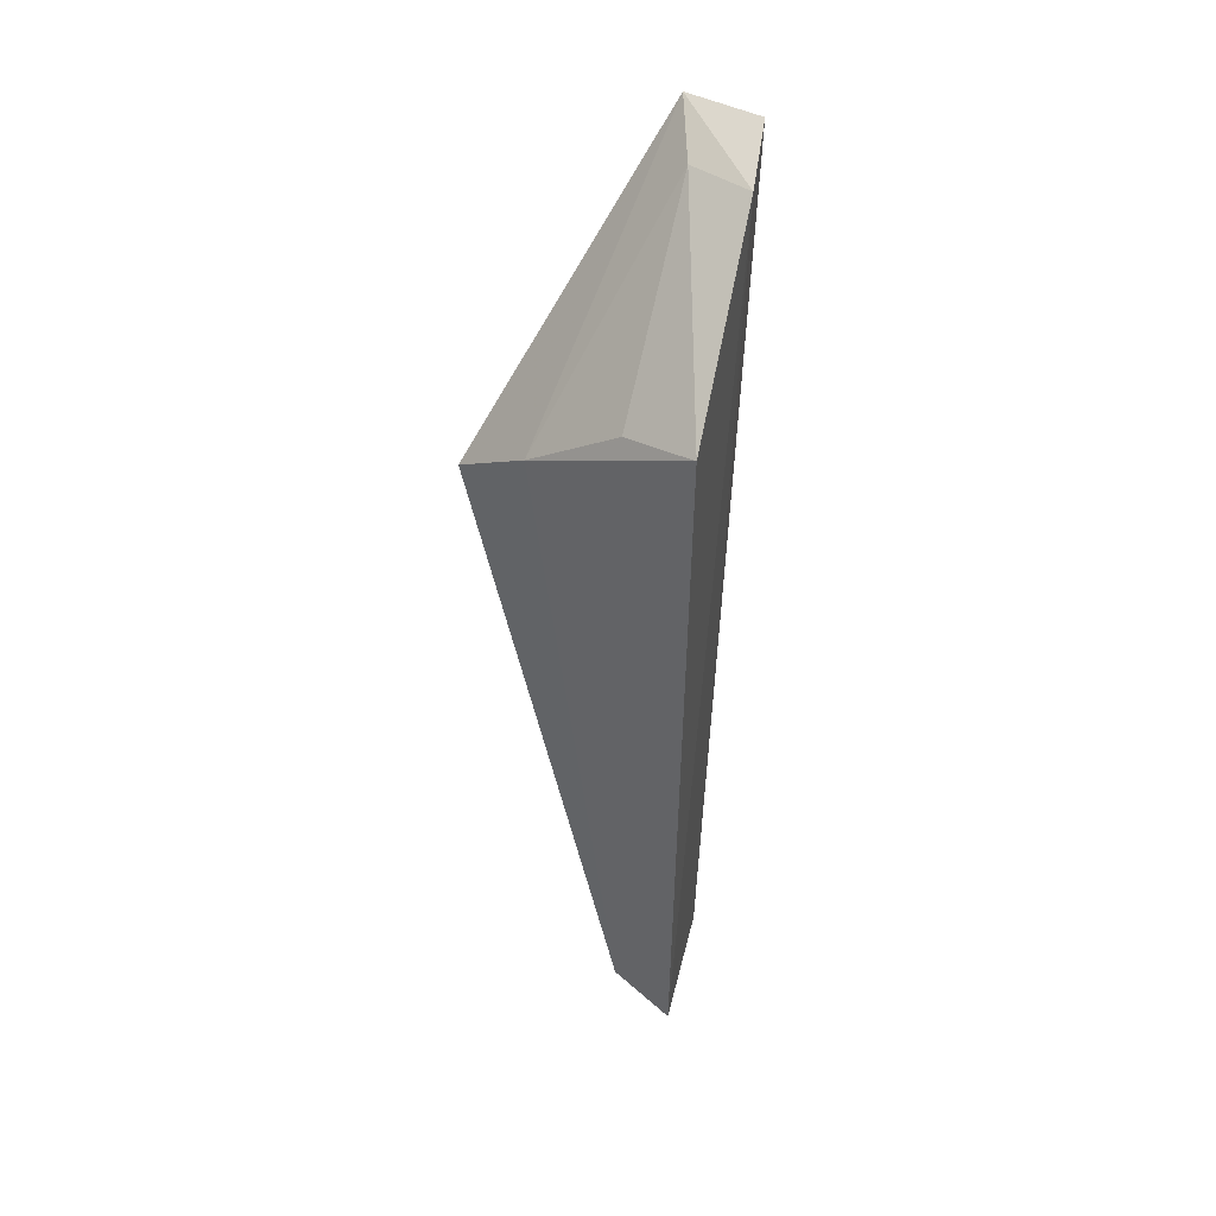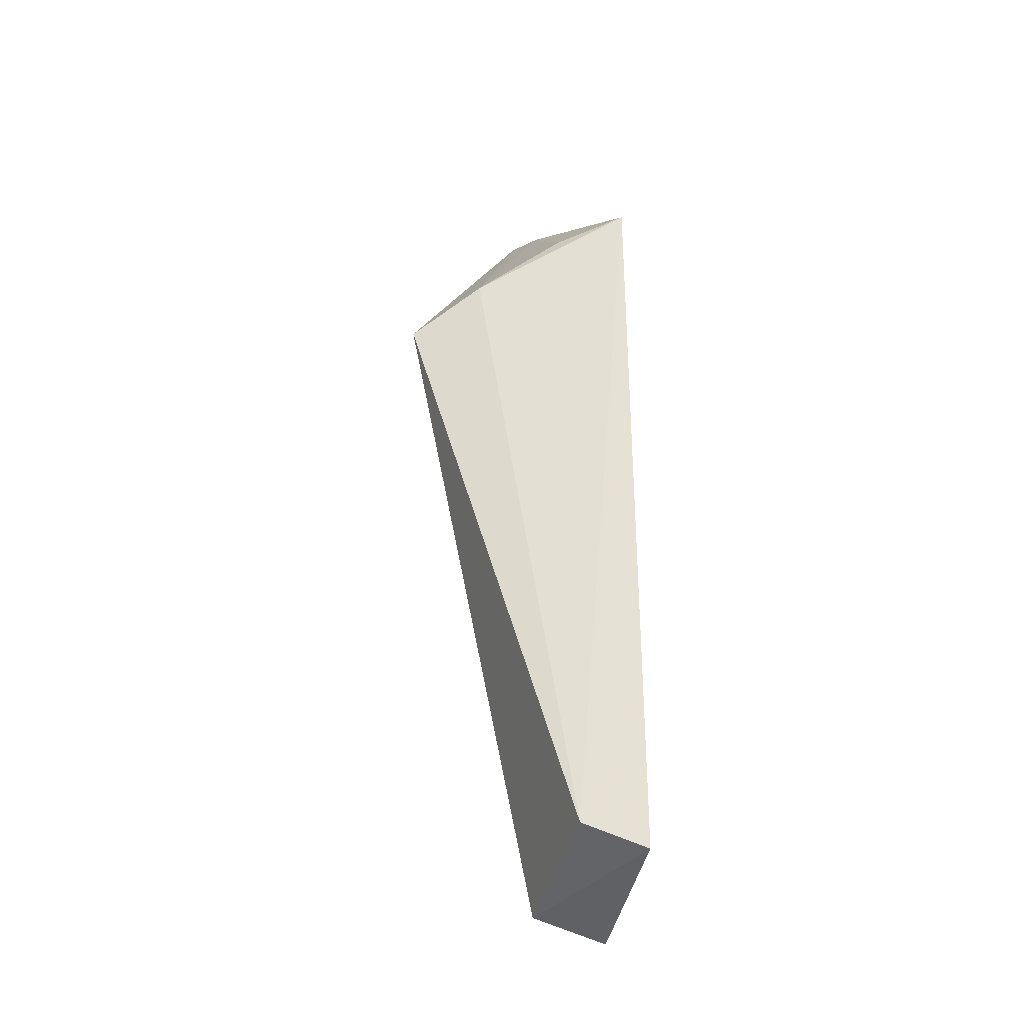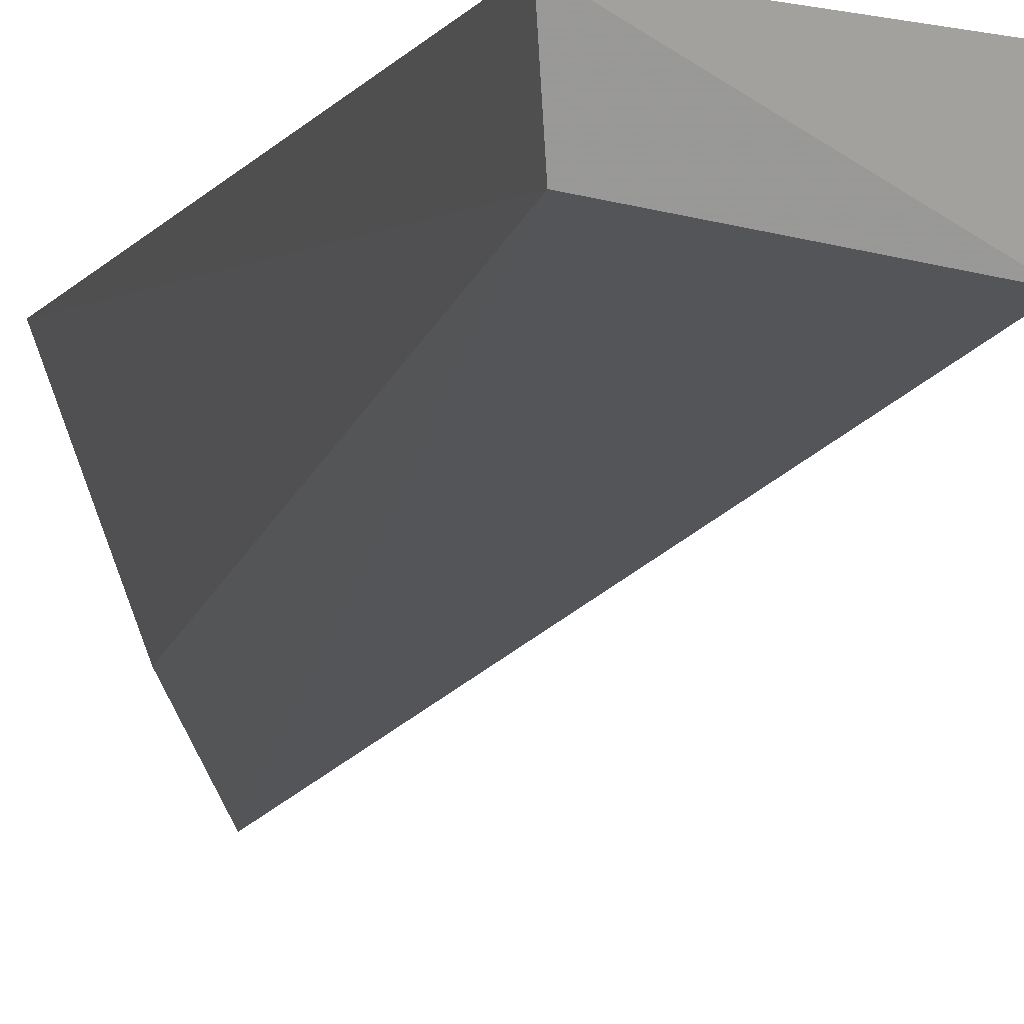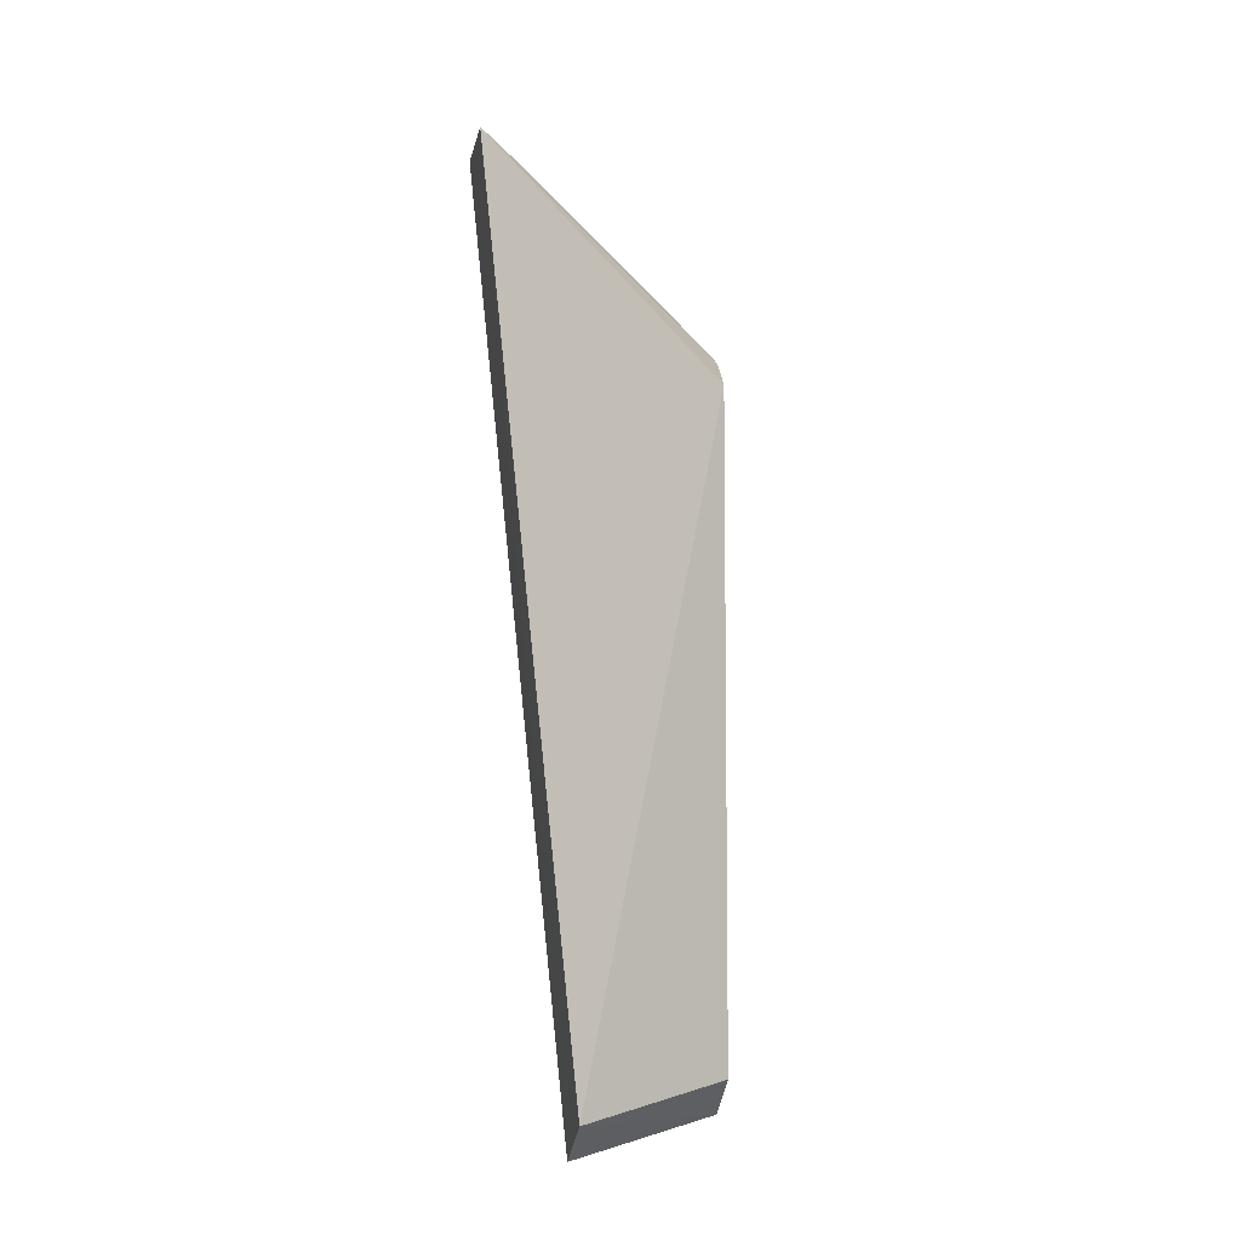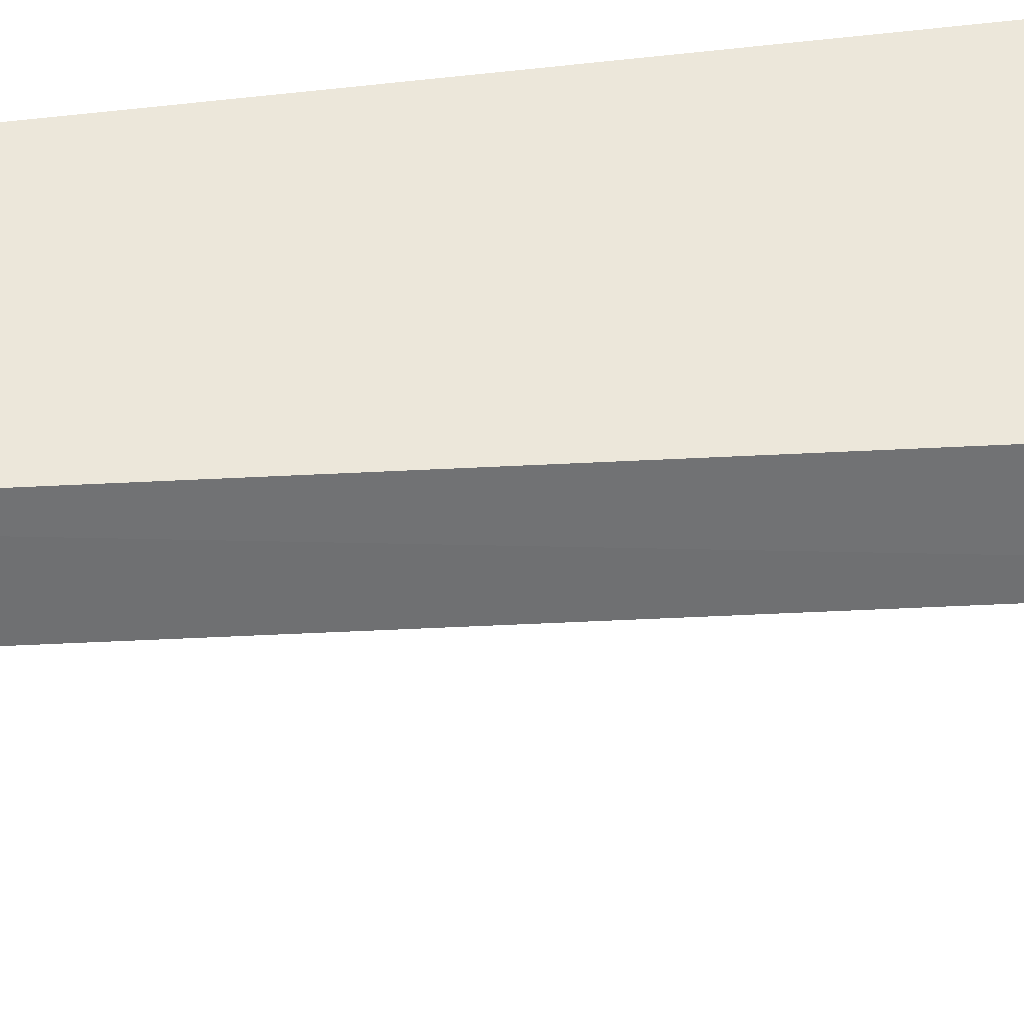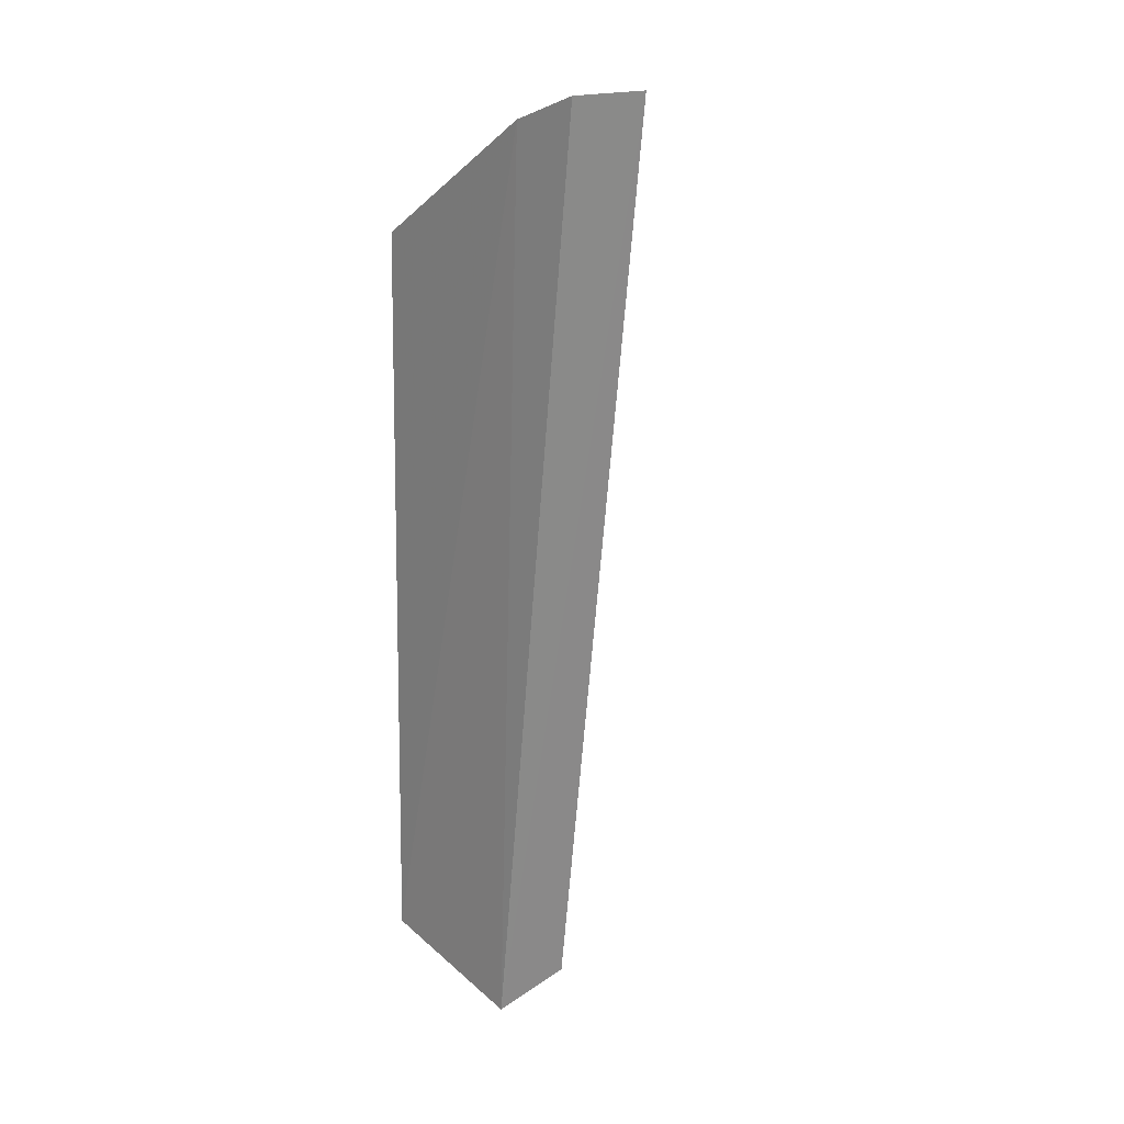
<metadata>
{"format":"obj","ext":"obj","renderer":"f3d","projection":"perspective","resolution":1024,"background":"white","views":[{"elev":47.2,"azim":110.3,"up":"+Z"},{"elev":-30.4,"azim":85.2,"up":"+Z"},{"elev":-6.2,"azim":161.6,"up":"+Y"},{"elev":-14.9,"azim":-20.1,"up":"+Z"},{"elev":43.2,"azim":-100.7,"up":"+Y"},{"elev":20.0,"azim":-127.5,"up":"+Z"}]}
</metadata>
<code>
v 0.02241 0.05886 0.03119
v 0.03002 0.05979 0.02656
v 0.02439 0.05923 0.0304
v 0.02585 0.05909 0.001435
v 0.0281 0.05255 0.02237
v 0.03064 0.0598 0.002801
v 0.02207 0.05659 0.0312
v 0.02544 0.0569 0.002331
v 0.02886 0.05481 0.02394
v 0.02383 0.05735 0.03037
v 0.03019 0.05784 0.003698
v 0.02918 0.05759 0.02592
f 1 3 4
f 6 3 2
f 6 4 3
f 7 1 4
f 7 3 1
f 8 4 6
f 8 7 4
f 8 5 7
f 9 7 5
f 10 2 3
f 10 3 7
f 10 7 9
f 11 8 6
f 11 5 8
f 11 9 5
f 11 6 2
f 11 2 9
f 12 10 9
f 12 9 2
f 12 2 10

</code>
